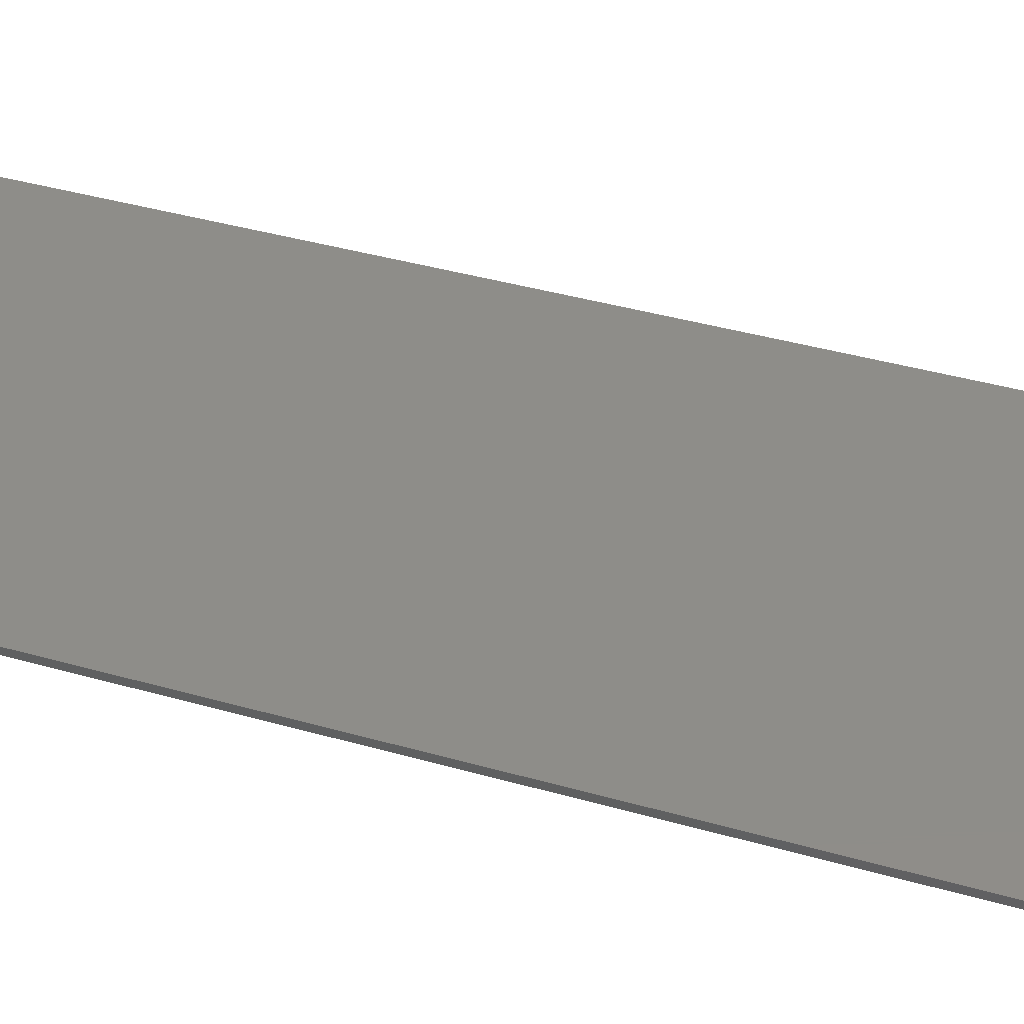
<metadata>
{"format":"stl","ext":"stl","renderer":"f3d","projection":"perspective","resolution":1024,"background":"white","views":[{"elev":39.9,"azim":109.5,"up":"+Y"}]}
</metadata>
<code>
# stl→obj: 374 verts, 744 faces
v -0.02 -0.01 -0.032
v 0.0044 -0.01 -0.0544
v 0.016 -0.01 -0.0464
v 0.082 -0.01 -0.032
v 0.0312 -0.01 -0.044
v 0.0452 -0.01 -0.046
v 0.056 -0.01 -0.0524
v 0.0628 -0.01 -0.0632
v 0.068 -0.01 -0.0764
v 0.0712 -0.01 -0.0912
v 0.072 -0.01 -0.1064
v 0.0712 -0.01 -0.122
v 0.082 -0.01 -0.176
v 0.0688 -0.01 -0.1356
v 0.064 -0.01 -0.1476
v 0.0548 -0.01 -0.1576
v 0.042 -0.01 -0.1632
v 0.0164 -0.01 -0.1604
v -0.02 -0.01 -0.176
v 0.0288 -0.01 -0.1636
v 0.0056 -0.01 -0.1536
v -0.0016 -0.01 -0.144
v -0.006 -0.01 -0.1312
v -0.0076 -0.01 -0.1176
v -0.008 -0.01 -0.1048
v -0.0084 -0.01 -0.0916
v -0.0064 -0.01 -0.0788
v -0.0024 -0.01 -0.066
v 0.0404 -0.01 -0.1428
v 0.0256 -0.01 -0.1444
v 0.0336 -0.01 -0.1456
v 0.1084 -0.01 -0.0544
v 0.12 -0.01 -0.0464
v 0.184 -0.01 -0.032
v 0.1352 -0.01 -0.044
v 0.1492 -0.01 -0.046
v 0.16 -0.01 -0.0524
v 0.1668 -0.01 -0.0632
v 0.172 -0.01 -0.0764
v 0.1752 -0.01 -0.0912
v 0.176 -0.01 -0.1064
v 0.1752 -0.01 -0.122
v 0.184 -0.01 -0.176
v 0.1728 -0.01 -0.1356
v 0.168 -0.01 -0.1476
v 0.1588 -0.01 -0.1576
v 0.146 -0.01 -0.1632
v 0.1204 -0.01 -0.1604
v 0.1328 -0.01 -0.1636
v 0.1096 -0.01 -0.1536
v 0.1024 -0.01 -0.144
v 0.098 -0.01 -0.1312
v 0.0964 -0.01 -0.1176
v 0.096 -0.01 -0.1048
v 0.0956 -0.01 -0.0916
v 0.0976 -0.01 -0.0788
v 0.1016 -0.01 -0.066
v 0.1444 -0.01 -0.1428
v 0.1296 -0.01 -0.1444
v 0.1376 -0.01 -0.1456
v 0.028 -0.01 -0.344
v 0.0524 -0.01 -0.3664
v 0.064 -0.01 -0.3584
v 0.13 -0.01 -0.344
v 0.0792 -0.01 -0.356
v 0.0932 -0.01 -0.358
v 0.104 -0.01 -0.3644
v 0.1108 -0.01 -0.3752
v 0.116 -0.01 -0.3884
v 0.1192 -0.01 -0.4032
v 0.12 -0.01 -0.4184
v 0.1192 -0.01 -0.434
v 0.13 -0.01 -0.488
v 0.1168 -0.01 -0.4476
v 0.112 -0.01 -0.4596
v 0.1028 -0.01 -0.4696
v 0.09 -0.01 -0.4752
v 0.0644 -0.01 -0.4724
v 0.028 -0.01 -0.488
v 0.0768 -0.01 -0.4756
v 0.0536 -0.01 -0.4656
v 0.0464 -0.01 -0.456
v 0.042 -0.01 -0.4432
v 0.0404 -0.01 -0.4296
v 0.04 -0.01 -0.4168
v 0.0396 -0.01 -0.4036
v 0.0416 -0.01 -0.3908
v 0.0456 -0.01 -0.378
v 0.0884 -0.01 -0.4548
v 0.0736 -0.01 -0.4564
v 0.0816 -0.01 -0.4576
v 0.1564 -0.01 -0.3664
v 0.168 -0.01 -0.3584
v 0.232 -0.01 -0.344
v 0.1832 -0.01 -0.356
v 0.1972 -0.01 -0.358
v 0.208 -0.01 -0.3644
v 0.2148 -0.01 -0.3752
v 0.22 -0.01 -0.3884
v 0.2232 -0.01 -0.4032
v 0.224 -0.01 -0.4184
v 0.2232 -0.01 -0.434
v 0.232 -0.01 -0.488
v 0.2208 -0.01 -0.4476
v 0.216 -0.01 -0.4596
v 0.2068 -0.01 -0.4696
v 0.194 -0.01 -0.4752
v 0.1684 -0.01 -0.4724
v 0.1808 -0.01 -0.4756
v 0.1576 -0.01 -0.4656
v 0.1504 -0.01 -0.456
v 0.146 -0.01 -0.4432
v 0.1444 -0.01 -0.4296
v 0.144 -0.01 -0.4168
v 0.1436 -0.01 -0.4036
v 0.1456 -0.01 -0.3908
v 0.1496 -0.01 -0.378
v 0.1924 -0.01 -0.4548
v 0.1776 -0.01 -0.4564
v 0.1856 -0.01 -0.4576
v -0.16 -0.01 -0.472
v -0.18 -0.01 -0.472
v -0.228 -0.01 -0.488
v -0.1 -0.01 -0.472
v -0.00836 -0.01 -0.472
v 0.00996 -0.01 -0.472
v -0.12 -0.01 -0.36
v -0.032 -0.01 -0.36
v -0.18 -0.01 -0.36
v -0.16 -0.01 -0.36
v -0.228 -0.01 -0.344
v -0.1 -0.01 -0.456
v -0.0936 -0.01 -0.4352
v -0.12 -0.01 -0.376
v -0.084 -0.01 -0.416
v -0.072 -0.01 -0.396
v -0.06 -0.01 -0.376
v -0.28 -0.01 0.56
v -0.2088 -0.01 0.4416
v -0.16 -0.01 0.4592
v 0.1069 -0.01 0.433
v 0.1151 -0.01 0.392
v 0.124 -0.01 0.416
v 0.28 -0.01 0.56
v 0.1168 -0.01 0.4944
v 0.2424 -0.01 0.4576
v 0.2456 -0.01 0.4424
v 0.28 -0.01 0.12
v 0.228 -0.01 0.4288
v 0.1928 -0.01 0.3968
v 0.1768 -0.01 0.372
v 0.1568 -0.01 0.352
v 0.1336 -0.01 0.3296
v 0.1072 -0.01 0.3104
v 0.0816 -0.01 0.296
v 0.0576 -0.01 0.284
v 0.04 -0.01 0.216
v 0.0456 -0.01 0.1968
v 0.04 -0.01 0.1816
v 0.0016 -0.01 0.1816
v -0.28 -0.01 0.12
v 0.0216 -0.01 0.1808
v -0.04 -0.01 0.1904
v -0.02 -0.01 0.1872
v -0.0496 -0.01 0.1944
v -0.1168 -0.01 0.3264
v -0.0928 -0.01 0.3096
v -0.1368 -0.01 0.3448
v -0.1568 -0.01 0.368
v -0.1896 -0.01 0.416
v -0.196 -0.01 0.4152
v -0.1752 -0.01 0.392
v -0.0376 -0.01 0.284
v -0.0264 -0.01 0.248
v -0.0152 -0.01 0.2792
v 0.32 -0.01 -0.72
v -0.32 -0.01 -0.72
v -0.176 -0.01 -0.032
v -0.1532 -0.01 -0.0528
v -0.14 -0.01 -0.0464
v -0.074 -0.01 -0.032
v -0.1248 -0.01 -0.044
v -0.1108 -0.01 -0.046
v -0.1 -0.01 -0.0524
v -0.0932 -0.01 -0.0632
v -0.088 -0.01 -0.0764
v -0.0848 -0.01 -0.0912
v -0.084 -0.01 -0.1064
v -0.0848 -0.01 -0.122
v -0.074 -0.01 -0.176
v -0.0872 -0.01 -0.1356
v -0.092 -0.01 -0.1476
v -0.1012 -0.01 -0.1576
v -0.114 -0.01 -0.1632
v -0.1396 -0.01 -0.1604
v -0.176 -0.01 -0.176
v -0.1272 -0.01 -0.1636
v -0.1504 -0.01 -0.1536
v -0.1576 -0.01 -0.144
v -0.162 -0.01 -0.1352
v -0.1656 -0.01 -0.0788
v -0.1624 -0.01 -0.0644
v -0.1304 -0.01 -0.1444
v -0.1224 -0.01 -0.1456
v -0.1156 -0.01 -0.1428
v -0.1176 -0.01 -0.1176
v -0.1092 -0.01 -0.1256
v -0.1076 -0.01 -0.1116
v -0.1448 -0.01 -0.1176
v -0.1536 -0.01 -0.1128
v -0.1616 -0.01 -0.104
v 0.05196 -0.01 -0.273
v 0.05196 -0.01 -0.251
v -0.05036 -0.01 -0.251
v 0.32 0 0.72
v 0.32 0 -0.72
v -0.32 0 -0.72
v -0.32 0 0.72
v -0.32 -0.01 0.72
v 0.32 -0.01 0.72
v 0.04 -0.01 -0.0648
v 0.0316 -0.01 -0.0604
v 0.0236 -0.01 -0.064
v 0.0192 -0.01 -0.0704
v 0.0448 -0.01 -0.074
v 0.0148 -0.01 -0.0804
v 0.0476 -0.01 -0.0848
v 0.0128 -0.01 -0.0912
v 0.0488 -0.01 -0.0976
v 0.0124 -0.01 -0.102
v 0.0484 -0.01 -0.1116
v 0.0128 -0.01 -0.1144
v 0.0468 -0.01 -0.1256
v 0.0152 -0.01 -0.1272
v 0.0444 -0.01 -0.1364
v 0.0192 -0.01 -0.1364
v 0.144 -0.01 -0.0648
v 0.1356 -0.01 -0.0604
v 0.1276 -0.01 -0.064
v 0.1232 -0.01 -0.0704
v 0.1488 -0.01 -0.074
v 0.1188 -0.01 -0.0804
v 0.1516 -0.01 -0.0848
v 0.1168 -0.01 -0.0912
v 0.1528 -0.01 -0.0976
v 0.1164 -0.01 -0.102
v 0.1524 -0.01 -0.1116
v 0.1168 -0.01 -0.1144
v 0.1508 -0.01 -0.1256
v 0.1192 -0.01 -0.1272
v 0.1484 -0.01 -0.1364
v 0.1232 -0.01 -0.1364
v 0.088 -0.01 -0.3768
v 0.0796 -0.01 -0.3724
v 0.0716 -0.01 -0.376
v 0.0672 -0.01 -0.3824
v 0.0928 -0.01 -0.386
v 0.0628 -0.01 -0.3924
v 0.0956 -0.01 -0.3968
v 0.0608 -0.01 -0.4032
v 0.0968 -0.01 -0.4096
v 0.0604 -0.01 -0.414
v 0.0964 -0.01 -0.4236
v 0.0608 -0.01 -0.4264
v 0.0948 -0.01 -0.4376
v 0.0632 -0.01 -0.4392
v 0.0924 -0.01 -0.4484
v 0.0672 -0.01 -0.4484
v 0.192 -0.01 -0.3768
v 0.1836 -0.01 -0.3724
v 0.1756 -0.01 -0.376
v 0.1712 -0.01 -0.3824
v 0.1968 -0.01 -0.386
v 0.1668 -0.01 -0.3924
v 0.1996 -0.01 -0.3968
v 0.1648 -0.01 -0.4032
v 0.2008 -0.01 -0.4096
v 0.1644 -0.01 -0.414
v 0.2004 -0.01 -0.4236
v 0.1648 -0.01 -0.4264
v 0.1988 -0.01 -0.4376
v 0.1672 -0.01 -0.4392
v 0.1964 -0.01 -0.4484
v 0.1712 -0.01 -0.4484
v -0.08 -0.01 -0.472
v -0.0792 -0.01 -0.456
v 0.00996 -0.01 -0.456
v -0.032 -0.01 -0.376
v -0.18 -0.01 -0.368
v -0.212 -0.01 -0.388
v -0.212 -0.01 -0.404
v -0.18 -0.01 -0.388
v -0.00836 -0.01 -0.456
v -0.0512 -0.01 -0.3968
v -0.0632 -0.01 -0.416
v -0.072 -0.01 -0.436
v 0.008 -0.01 0.392
v -0.06156 -0.01 0.4208
v -0.06728 -0.01 0.392
v -0.06156 -0.01 0.3632
v -0.04528 -0.01 0.3387
v -0.0208 -0.01 0.3224
v 0.008 -0.01 0.3167
v 0.0368 -0.01 0.3224
v 0.06128 -0.01 0.3387
v 0.07756 -0.01 0.3632
v 0.08328 -0.01 0.392
v 0.07756 -0.01 0.4208
v 0.06128 -0.01 0.4453
v 0.0368 -0.01 0.4616
v 0.008 -0.01 0.4673
v -0.0208 -0.01 0.4616
v -0.04528 -0.01 0.4453
v 0.012 -0.01 0.2712
v 0.008 -0.01 0.2849
v -0.0024 -0.01 0.268
v 0.0144 -0.01 0.252
v -0.0072 -0.01 0.2472
v 0.0136 -0.01 0.2336
v -0.0104 -0.01 0.2336
v 0.0064 -0.01 0.22
v -0.0056 -0.01 0.22
v 0 -0.01 0.2064
v -0.06772 -0.01 0.4677
v -0.03296 -0.01 0.4909
v 0.008 -0.01 0.4991
v 0.04896 -0.01 0.4909
v 0.08372 -0.01 0.4677
v 0.1136 -0.01 0.4672
v 0.1232 -0.01 0.4584
v 0.1256 -0.01 0.4376
v -0.1504 -0.01 0.4384
v -0.09092 -0.01 0.433
v -0.156 -0.01 0.4304
v -0.09908 -0.01 0.392
v -0.156 -0.01 0.4176
v -0.1384 -0.01 0.392
v -0.12 -0.01 0.372
v -0.09092 -0.01 0.351
v 0.208 -0.01 0.4168
v 0.028 -0.01 0.2808
v 0.0272 -0.01 0.26
v 0.028 -0.01 0.2384
v -0.0072 -0.01 0.188
v -0.048 -0.01 0.2152
v -0.0656 -0.01 0.2952
v -0.0376 -0.01 0.2272
v -0.1652 -0.01 -0.0916
v -0.116 -0.01 -0.0648
v -0.1252 -0.01 -0.0596
v -0.1348 -0.01 -0.0616
v -0.1424 -0.01 -0.0688
v -0.1096 -0.01 -0.0732
v -0.146 -0.01 -0.0796
v -0.1076 -0.01 -0.084
v -0.1448 -0.01 -0.092
v -0.1088 -0.01 -0.0944
v -0.1388 -0.01 -0.0996
v -0.1116 -0.01 -0.1364
v -0.1408 -0.01 -0.1352
v -0.1368 -0.01 -0.1404
v -0.1184 -0.01 -0.1024
v -0.1304 -0.01 -0.1032
v -0.1304 -0.01 -0.12
v -0.03564 -0.01 -0.1444
v -0.03564 -0.01 -0.1604
v -0.05396 -0.01 -0.1604
v -0.05396 -0.01 -0.1444
v -0.05036 -0.01 -0.273
v -0.06772 -0.01 0.3163
v -0.03296 -0.01 0.2931
v 0.04896 -0.01 0.2931
v 0.08372 -0.01 0.3163
v 0.1069 -0.01 0.351
f 1 2 3
f 4 5 6
f 4 6 7
f 4 7 8
f 4 8 9
f 4 9 10
f 11 12 13
f 12 14 13
f 14 15 13
f 15 16 13
f 16 17 13
f 18 19 20
f 21 19 18
f 22 19 21
f 23 19 22
f 24 19 23
f 1 25 26
f 1 26 27
f 1 27 28
f 1 28 2
f 29 30 31
f 4 32 33
f 34 35 36
f 34 36 37
f 34 37 38
f 34 38 39
f 34 39 40
f 41 42 43
f 42 44 43
f 44 45 43
f 45 46 43
f 46 47 43
f 48 13 49
f 50 13 48
f 51 13 50
f 52 13 51
f 53 13 52
f 4 54 55
f 4 55 56
f 4 56 57
f 4 57 32
f 58 59 60
f 61 62 63
f 64 65 66
f 64 66 67
f 64 67 68
f 64 68 69
f 64 69 70
f 71 72 73
f 72 74 73
f 74 75 73
f 75 76 73
f 76 77 73
f 78 79 80
f 81 79 78
f 82 79 81
f 83 79 82
f 84 79 83
f 61 85 86
f 61 86 87
f 61 87 88
f 61 88 62
f 89 90 91
f 64 92 93
f 94 95 96
f 94 96 97
f 94 97 98
f 94 98 99
f 94 99 100
f 101 102 103
f 102 104 103
f 104 105 103
f 105 106 103
f 106 107 103
f 108 73 109
f 110 73 108
f 111 73 110
f 112 73 111
f 113 73 112
f 64 114 115
f 64 115 116
f 64 116 117
f 64 117 92
f 118 119 120
f 121 122 123
f 124 121 123
f 125 79 126
f 127 128 61
f 129 130 131
f 132 133 134
f 133 135 134
f 135 136 134
f 134 136 137
f 138 139 140
f 141 142 143
f 144 145 146
f 144 146 147
f 144 147 148
f 147 149 148
f 150 151 148
f 151 152 148
f 152 153 148
f 153 154 148
f 154 155 148
f 155 156 148
f 157 158 148
f 158 159 148
f 160 161 162
f 163 161 164
f 165 161 163
f 166 161 167
f 168 161 166
f 169 161 168
f 170 171 172
f 173 174 175
f 73 176 103
f 123 177 79
f 178 179 180
f 181 182 183
f 181 183 184
f 181 184 185
f 181 185 186
f 181 186 187
f 188 189 190
f 189 191 190
f 191 192 190
f 192 193 190
f 193 194 190
f 195 196 197
f 198 196 195
f 199 196 198
f 200 196 199
f 201 202 178
f 202 179 178
f 203 204 205
f 206 207 208
f 200 209 210
f 200 210 211
f 212 64 94
f 13 213 43
f 190 214 19
f 4 34 148
f 181 1 161
f 178 181 161
f 215 216 217
f 215 217 218
f 219 220 215
f 219 215 218
f 177 219 218
f 177 218 217
f 176 177 217
f 176 217 216
f 220 176 216
f 220 216 215
f 1 3 5
f 1 5 4
f 4 10 11
f 4 11 13
f 13 17 20
f 13 20 19
f 19 24 25
f 19 25 1
f 221 222 223
f 221 223 224
f 225 221 224
f 225 224 226
f 227 225 226
f 227 226 228
f 229 227 228
f 229 228 230
f 231 229 230
f 231 230 232
f 233 231 232
f 233 232 234
f 235 233 234
f 235 234 236
f 29 235 236
f 29 236 30
f 4 33 35
f 4 35 34
f 34 40 41
f 34 41 43
f 43 47 49
f 43 49 13
f 13 53 54
f 13 54 4
f 237 238 239
f 237 239 240
f 241 237 240
f 241 240 242
f 243 241 242
f 243 242 244
f 245 243 244
f 245 244 246
f 247 245 246
f 247 246 248
f 249 247 248
f 249 248 250
f 251 249 250
f 251 250 252
f 58 251 252
f 58 252 59
f 61 63 65
f 61 65 64
f 64 70 71
f 64 71 73
f 73 77 80
f 73 80 79
f 79 84 85
f 79 85 61
f 253 254 255
f 253 255 256
f 257 253 256
f 257 256 258
f 259 257 258
f 259 258 260
f 261 259 260
f 261 260 262
f 263 261 262
f 263 262 264
f 265 263 264
f 265 264 266
f 267 265 266
f 267 266 268
f 89 267 268
f 89 268 90
f 64 93 95
f 64 95 94
f 94 100 101
f 94 101 103
f 103 107 109
f 103 109 73
f 73 113 114
f 73 114 64
f 269 270 271
f 269 271 272
f 273 269 272
f 273 272 274
f 275 273 274
f 275 274 276
f 277 275 276
f 277 276 278
f 279 277 278
f 279 278 280
f 281 279 280
f 281 280 282
f 283 281 282
f 283 282 284
f 118 283 284
f 118 284 119
f 285 124 123
f 285 123 79
f 285 79 125
f 285 125 286
f 287 126 79
f 287 79 61
f 288 287 61
f 288 61 128
f 130 127 61
f 130 61 131
f 289 129 131
f 289 131 290
f 291 290 131
f 291 131 123
f 291 123 122
f 291 122 292
f 134 127 130
f 134 130 121
f 132 134 121
f 132 121 124
f 293 287 288
f 293 288 294
f 293 294 295
f 293 295 125
f 125 295 296
f 125 296 286
f 297 298 299
f 297 299 300
f 297 300 301
f 297 301 302
f 297 302 303
f 297 303 304
f 297 304 305
f 297 305 306
f 297 306 307
f 297 307 308
f 297 308 309
f 297 309 310
f 297 310 311
f 297 311 312
f 297 312 313
f 297 313 298
f 314 315 316
f 314 316 317
f 317 316 318
f 317 318 319
f 319 318 320
f 319 320 321
f 321 320 322
f 321 322 323
f 138 140 324
f 138 324 325
f 138 325 326
f 138 326 144
f 145 144 326
f 145 326 327
f 145 327 328
f 145 328 329
f 329 328 141
f 329 141 330
f 331 330 141
f 331 141 143
f 324 140 332
f 324 332 333
f 333 332 334
f 333 334 335
f 335 334 336
f 335 336 337
f 335 337 338
f 335 338 339
f 148 149 340
f 148 340 150
f 148 156 341
f 148 341 342
f 148 342 343
f 148 343 157
f 161 148 159
f 161 159 162
f 161 160 344
f 161 344 164
f 161 165 345
f 161 345 167
f 161 169 172
f 161 172 171
f 161 171 139
f 161 139 138
f 346 167 345
f 346 345 347
f 173 346 347
f 173 347 174
f 144 220 219
f 144 219 138
f 161 138 219
f 161 219 177
f 220 144 148
f 220 148 176
f 103 176 148
f 103 148 94
f 43 94 148
f 43 148 34
f 176 73 79
f 176 79 177
f 177 123 131
f 177 131 161
f 178 180 182
f 178 182 181
f 181 187 188
f 181 188 190
f 190 194 197
f 190 197 196
f 348 201 178
f 348 178 196
f 349 350 351
f 349 351 352
f 353 349 352
f 353 352 354
f 355 353 354
f 355 354 356
f 357 355 356
f 357 356 358
f 359 207 360
f 359 360 361
f 205 359 361
f 205 361 203
f 362 357 358
f 362 358 363
f 207 206 364
f 207 364 360
f 360 364 209
f 360 209 200
f 196 200 211
f 196 211 348
f 19 1 365
f 19 365 366
f 19 366 367
f 19 367 190
f 190 367 368
f 190 368 181
f 181 368 365
f 181 365 1
f 43 213 212
f 43 212 94
f 61 64 212
f 61 212 369
f 131 61 369
f 131 369 196
f 213 13 19
f 213 19 214
f 214 190 196
f 214 196 369
f 131 196 178
f 131 178 161
f 1 4 148
f 1 148 161
f 3 222 5
f 33 238 35
f 63 254 65
f 93 270 95
f 124 285 132
f 289 130 129
f 122 121 292
f 334 332 140
f 329 330 145
f 149 147 146
f 165 163 345
f 164 344 323
f 162 159 158
f 319 321 343
f 314 341 315
f 180 350 182
f 213 214 369
f 213 369 212
f 287 293 125
f 287 125 126
f 365 368 367
f 365 367 366
f 6 5 222
f 6 222 221
f 7 6 221
f 7 221 225
f 8 7 225
f 8 225 227
f 9 8 227
f 9 227 229
f 10 9 229
f 10 229 11
f 11 229 231
f 11 231 12
f 12 231 233
f 12 233 14
f 14 233 235
f 14 235 15
f 15 235 29
f 15 29 16
f 17 16 29
f 17 29 31
f 20 17 31
f 20 31 30
f 18 20 30
f 18 30 236
f 21 18 236
f 21 236 22
f 22 236 234
f 22 234 23
f 23 234 232
f 23 232 24
f 24 232 230
f 24 230 25
f 25 230 228
f 25 228 26
f 26 228 226
f 26 226 27
f 27 226 224
f 27 224 28
f 2 28 224
f 2 224 223
f 3 2 223
f 3 223 222
f 36 35 238
f 36 238 237
f 37 36 237
f 37 237 241
f 38 37 241
f 38 241 243
f 39 38 243
f 39 243 245
f 40 39 245
f 40 245 41
f 41 245 247
f 41 247 42
f 42 247 249
f 42 249 44
f 44 249 251
f 44 251 45
f 45 251 58
f 45 58 46
f 47 46 58
f 47 58 60
f 49 47 60
f 49 60 59
f 48 49 59
f 48 59 252
f 50 48 252
f 50 252 51
f 51 252 250
f 51 250 52
f 52 250 248
f 52 248 53
f 53 248 246
f 53 246 54
f 54 246 244
f 54 244 55
f 55 244 242
f 55 242 56
f 56 242 240
f 56 240 57
f 32 57 240
f 32 240 239
f 33 32 239
f 33 239 238
f 66 65 254
f 66 254 253
f 67 66 253
f 67 253 257
f 68 67 257
f 68 257 259
f 69 68 259
f 69 259 261
f 70 69 261
f 70 261 71
f 71 261 263
f 71 263 72
f 72 263 265
f 72 265 74
f 74 265 267
f 74 267 75
f 75 267 89
f 75 89 76
f 77 76 89
f 77 89 91
f 80 77 91
f 80 91 90
f 78 80 90
f 78 90 268
f 81 78 268
f 81 268 82
f 82 268 266
f 82 266 83
f 83 266 264
f 83 264 84
f 84 264 262
f 84 262 85
f 85 262 260
f 85 260 86
f 86 260 258
f 86 258 87
f 87 258 256
f 87 256 88
f 62 88 256
f 62 256 255
f 63 62 255
f 63 255 254
f 96 95 270
f 96 270 269
f 97 96 269
f 97 269 273
f 98 97 273
f 98 273 275
f 99 98 275
f 99 275 277
f 100 99 277
f 100 277 101
f 101 277 279
f 101 279 102
f 102 279 281
f 102 281 104
f 104 281 283
f 104 283 105
f 105 283 118
f 105 118 106
f 107 106 118
f 107 118 120
f 109 107 120
f 109 120 119
f 108 109 119
f 108 119 284
f 110 108 284
f 110 284 111
f 111 284 282
f 111 282 112
f 112 282 280
f 112 280 113
f 113 280 278
f 113 278 114
f 114 278 276
f 114 276 115
f 115 276 274
f 115 274 116
f 116 274 272
f 116 272 117
f 92 117 272
f 92 272 271
f 93 92 271
f 93 271 270
f 127 134 137
f 127 137 128
f 288 128 137
f 288 137 294
f 294 137 136
f 294 136 295
f 295 136 135
f 295 135 296
f 296 135 133
f 296 133 286
f 286 133 132
f 286 132 285
f 290 291 292
f 290 292 289
f 130 289 292
f 130 292 121
f 299 298 333
f 299 333 335
f 300 299 335
f 300 335 339
f 301 300 339
f 301 339 370
f 302 301 370
f 302 370 371
f 303 302 371
f 303 371 315
f 304 303 315
f 304 315 372
f 305 304 372
f 305 372 373
f 306 305 373
f 306 373 374
f 307 306 374
f 307 374 142
f 308 307 142
f 308 142 141
f 309 308 141
f 309 141 328
f 310 309 328
f 310 328 327
f 311 310 327
f 311 327 326
f 312 311 326
f 312 326 325
f 313 312 325
f 313 325 324
f 298 313 324
f 298 324 333
f 175 315 371
f 175 371 173
f 346 173 371
f 346 371 370
f 167 346 370
f 167 370 339
f 166 167 339
f 166 339 338
f 168 166 338
f 168 338 337
f 169 168 337
f 169 337 336
f 172 169 336
f 172 336 170
f 170 336 334
f 170 334 140
f 170 140 139
f 170 139 171
f 372 315 341
f 372 341 156
f 372 156 155
f 372 155 373
f 373 155 154
f 373 154 374
f 374 154 153
f 374 153 142
f 142 153 152
f 142 152 151
f 143 142 151
f 143 151 150
f 331 143 150
f 331 150 340
f 330 331 340
f 330 340 149
f 330 149 146
f 330 146 145
f 316 315 175
f 316 175 174
f 318 316 174
f 318 174 320
f 320 174 347
f 320 347 322
f 163 322 347
f 163 347 345
f 323 322 163
f 323 163 164
f 323 344 160
f 323 160 162
f 157 323 162
f 157 162 158
f 321 323 157
f 321 157 343
f 317 319 343
f 317 343 342
f 314 317 342
f 314 342 341
f 183 182 350
f 183 350 349
f 184 183 349
f 184 349 353
f 185 184 353
f 185 353 355
f 186 185 355
f 186 355 357
f 187 186 357
f 187 357 188
f 188 357 208
f 188 208 189
f 189 208 207
f 189 207 191
f 191 207 359
f 191 359 192
f 192 359 205
f 192 205 193
f 194 193 205
f 194 205 204
f 197 194 204
f 197 204 203
f 195 197 203
f 195 203 361
f 198 195 361
f 198 361 199
f 199 361 360
f 199 360 200
f 211 358 356
f 211 356 348
f 348 356 354
f 348 354 201
f 201 354 352
f 201 352 202
f 179 202 352
f 179 352 351
f 180 179 351
f 180 351 350
f 358 211 210
f 358 210 209
f 363 358 209
f 363 209 364
f 362 363 364
f 362 364 206
f 362 206 208
f 362 208 357

</code>
